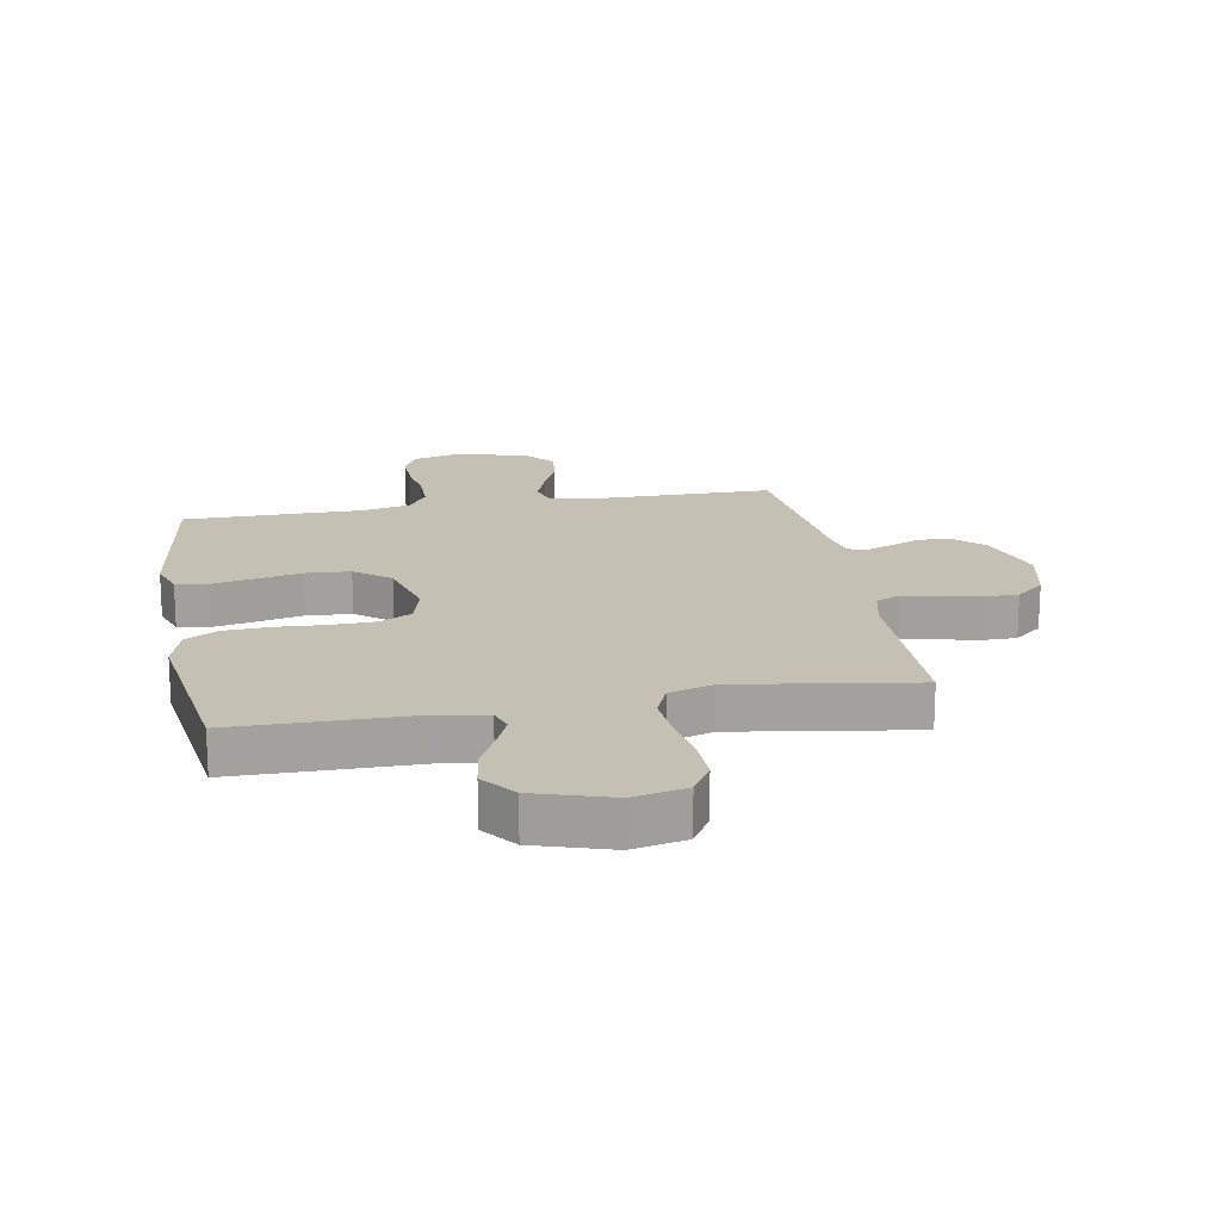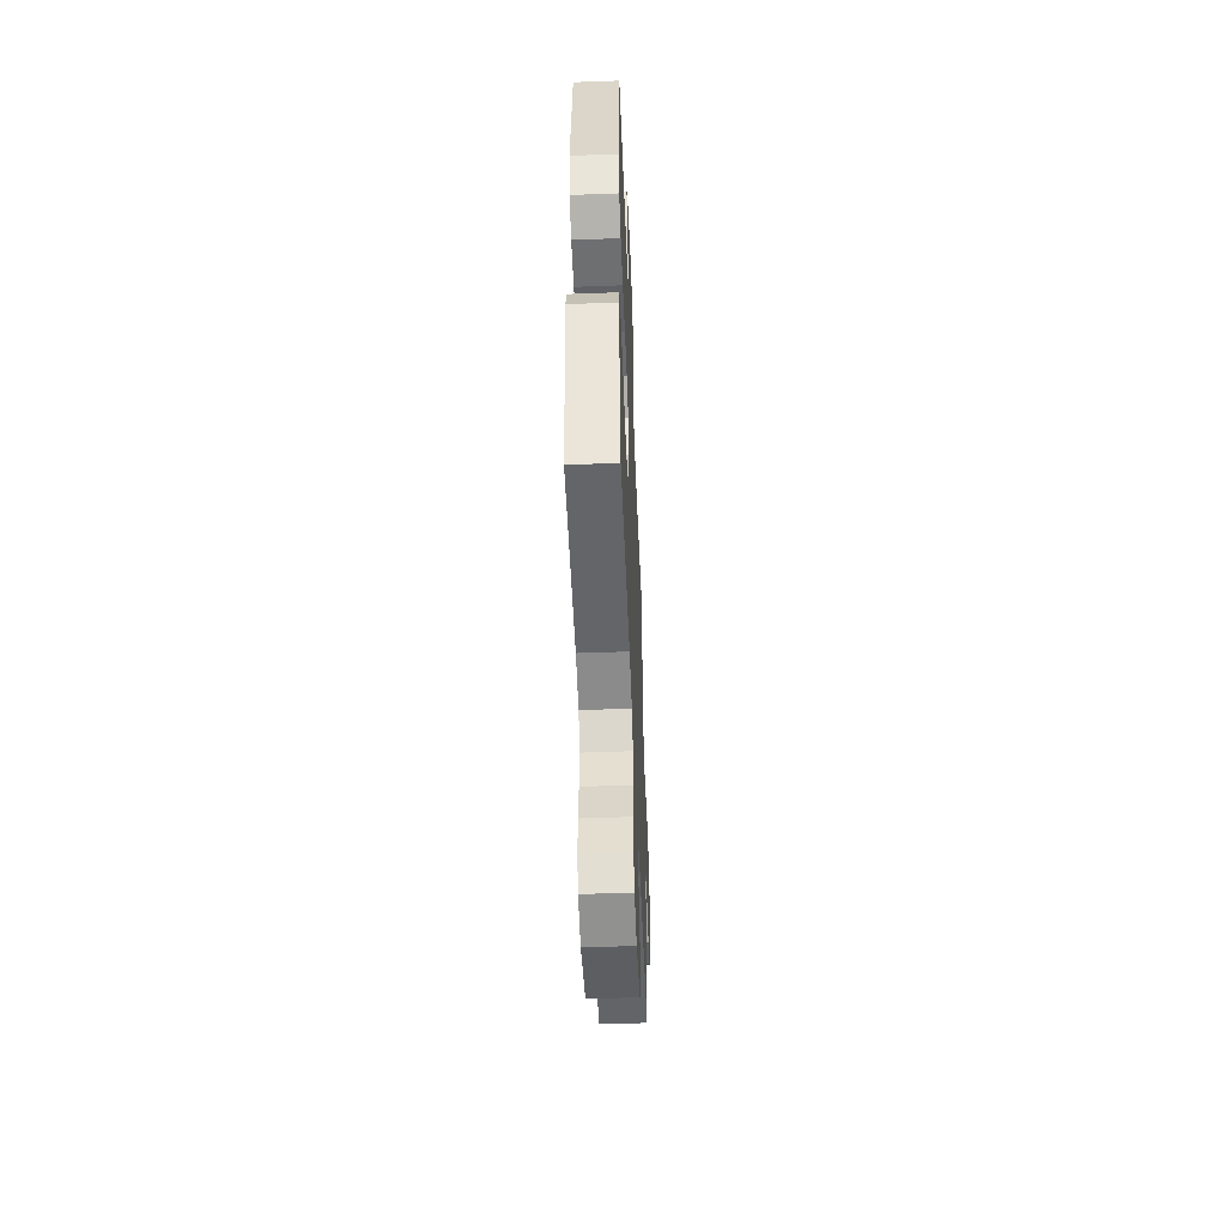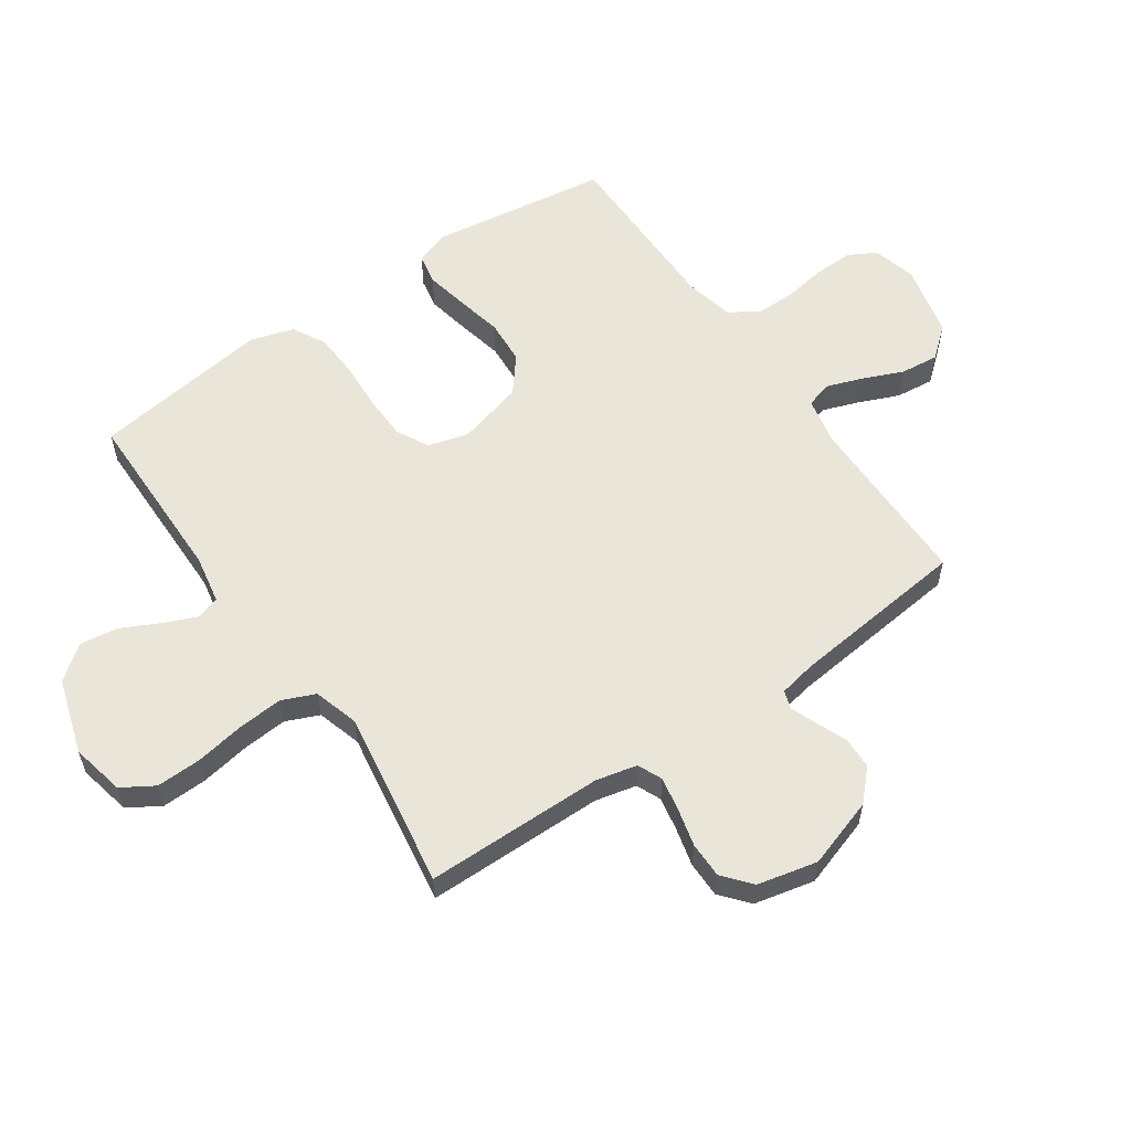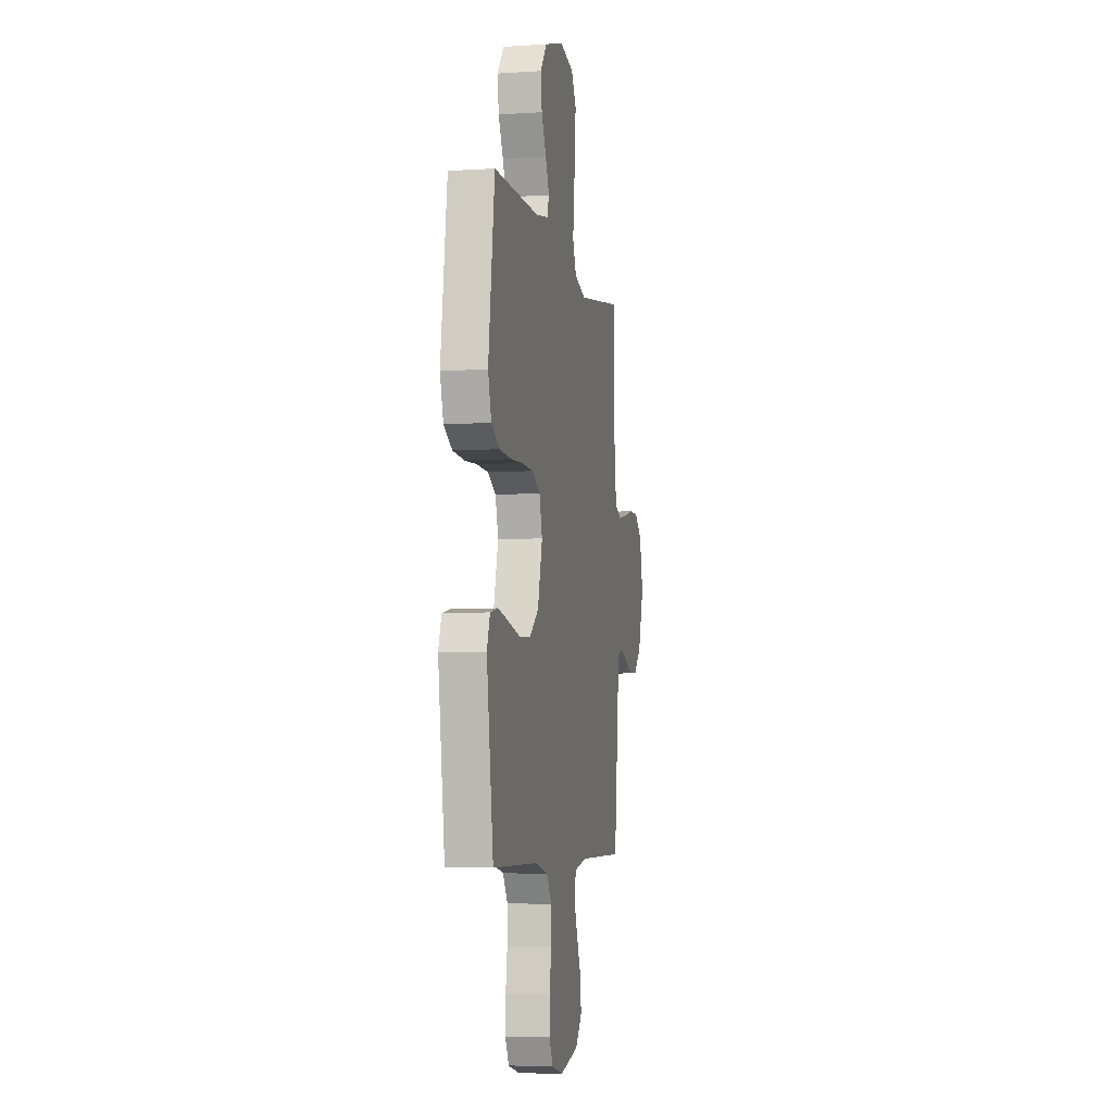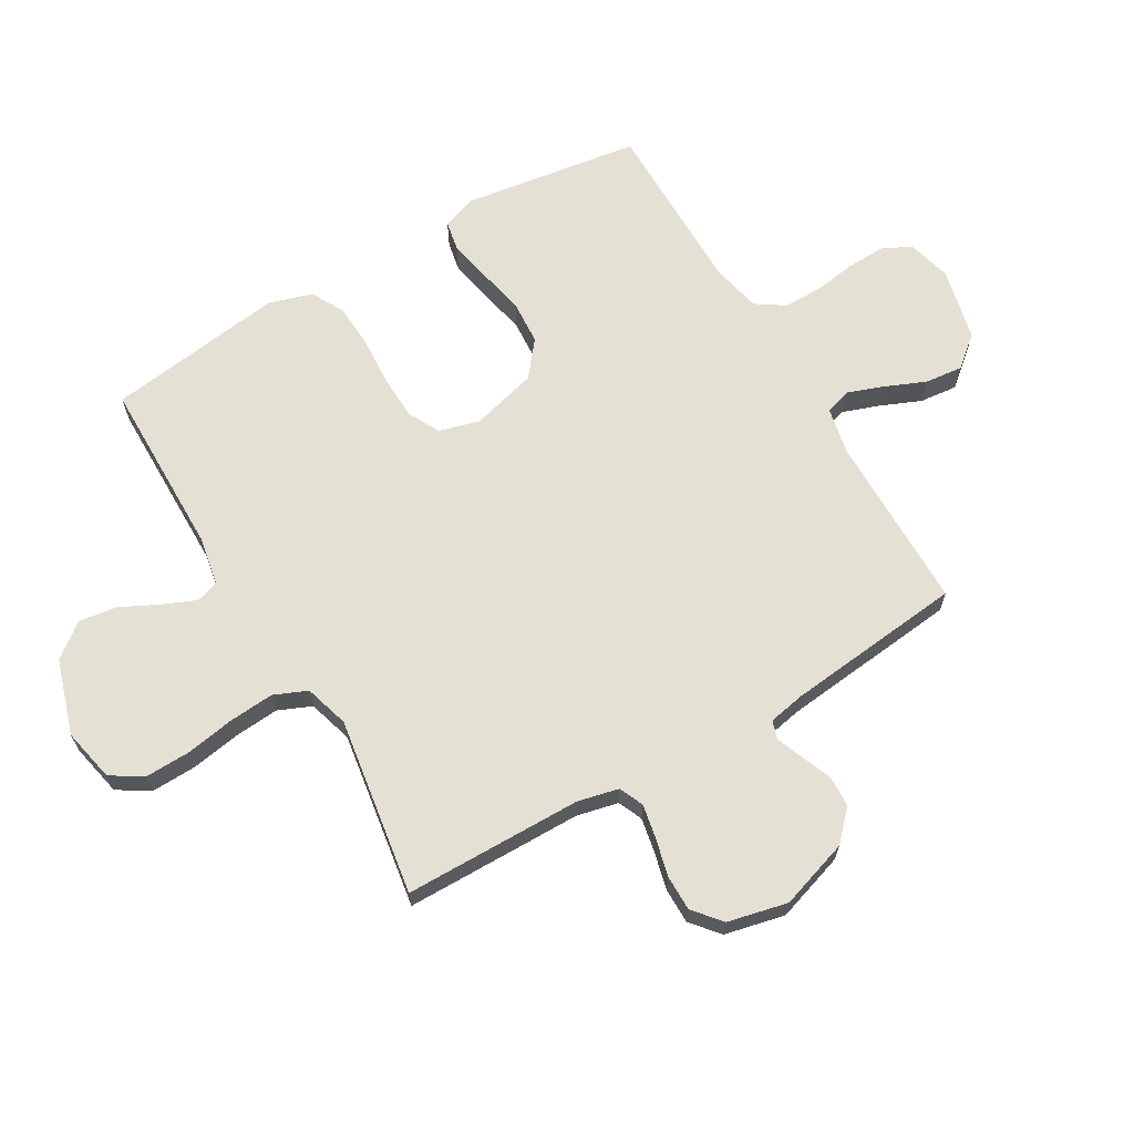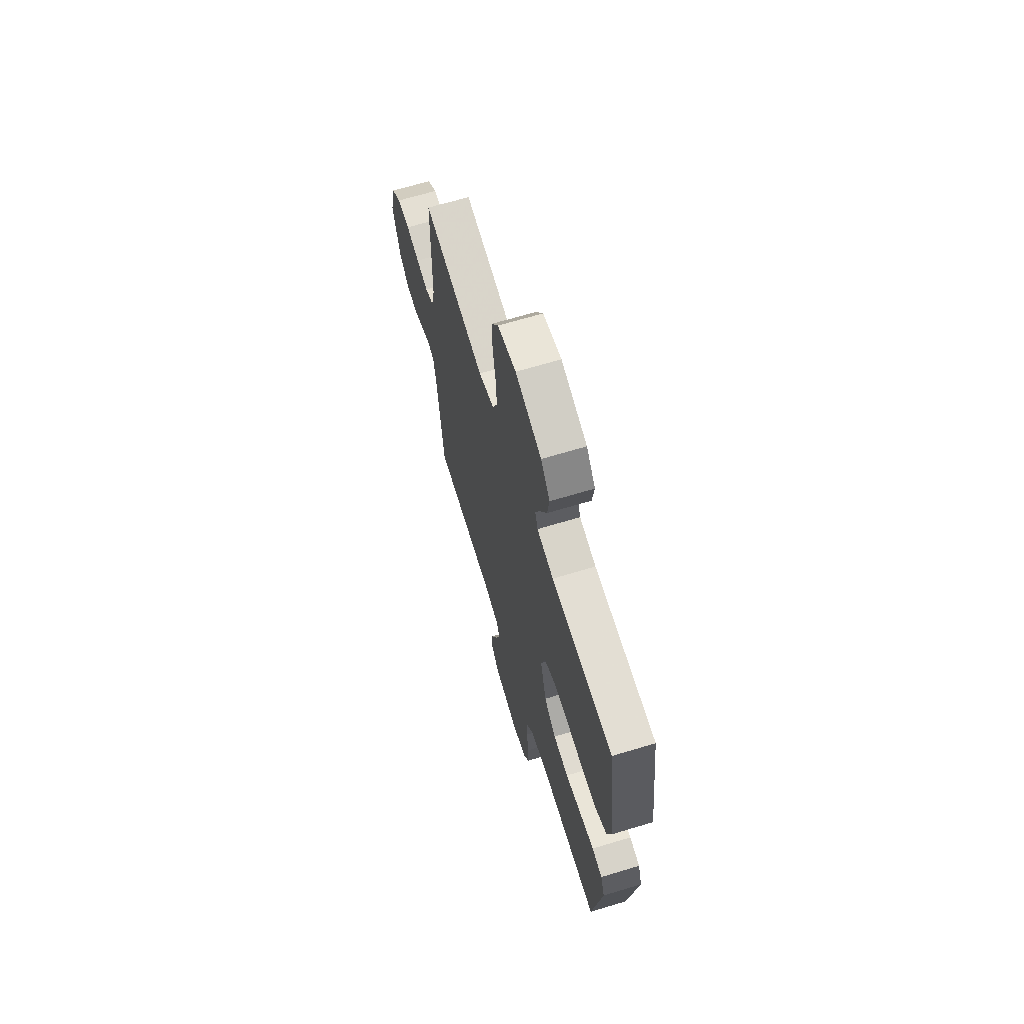
<metadata>
{"format":"obj","ext":"obj","renderer":"f3d","projection":"perspective","resolution":1024,"background":"white","views":[{"elev":18.2,"azim":-10.3,"up":"+Y"},{"elev":-51.5,"azim":-87.7,"up":"+Z"},{"elev":57.9,"azim":55.3,"up":"+Y"},{"elev":-5.7,"azim":-78.8,"up":"+Z"},{"elev":66.0,"azim":59.6,"up":"+Y"},{"elev":66.7,"azim":-106.9,"up":"+Z"}]}
</metadata>
<code>
v 0.5 0.07 0.5
v 0.503 0.07 0.2
v 0.519 0.07 0.131
v 0.56 0.07 0.113
v 0.617 0.07 0.124
v 0.681 0.07 0.14
v 0.741 0.07 0.14
v 0.788 0.07 0.101
v 0.811 0.07 0
v 0.773 0.07 -0.117
v 0.724 0.07 -0.164
v 0.671 0.07 -0.166
v 0.619 0.07 -0.145
v 0.575 0.07 -0.128
v 0.544 0.07 -0.138
v 0.532 0.07 -0.2
v 0.5 0.07 -0.5
v 0.2 0.07 -0.502
v 0.121 0.07 -0.519
v 0.108 0.07 -0.562
v 0.13 0.07 -0.623
v 0.159 0.07 -0.691
v 0.166 0.07 -0.755
v 0.123 0.07 -0.807
v 0 0.07 -0.836
v -0.074 0.07 -0.817
v -0.099 0.07 -0.77
v -0.097 0.07 -0.704
v -0.086 0.07 -0.632
v -0.086 0.07 -0.566
v -0.118 0.07 -0.518
v -0.2 0.07 -0.5
v -0.5 0.07 -0.5
v -0.544 0.07 -0.2
v -0.524 0.07 -0.143
v -0.473 0.07 -0.133
v -0.402 0.07 -0.147
v -0.323 0.07 -0.164
v -0.248 0.07 -0.159
v -0.189 0.07 -0.112
v -0.159 0.07 0
v -0.178 0.07 0.068
v -0.232 0.07 0.096
v -0.307 0.07 0.098
v -0.389 0.07 0.093
v -0.464 0.07 0.097
v -0.519 0.07 0.127
v -0.541 0.07 0.2
v -0.5 0.07 0.5
v -0.2 0.07 0.503
v -0.119 0.07 0.518
v -0.106 0.07 0.557
v -0.13 0.07 0.613
v -0.162 0.07 0.677
v -0.171 0.07 0.741
v -0.127 0.07 0.798
v 0 0.07 0.838
v 0.09 0.07 0.819
v 0.123 0.07 0.765
v 0.121 0.07 0.69
v 0.107 0.07 0.607
v 0.101 0.07 0.531
v 0.125 0.07 0.475
v 0.2 0.07 0.453
v 0.5 0 0.5
v 0.503 0 0.2
v 0.519 0 0.131
v 0.56 0 0.113
v 0.617 0 0.124
v 0.681 0 0.14
v 0.741 0 0.14
v 0.788 0 0.101
v 0.811 0 0
v 0.773 0 -0.117
v 0.724 0 -0.164
v 0.671 0 -0.166
v 0.619 0 -0.145
v 0.575 0 -0.128
v 0.544 0 -0.138
v 0.532 0 -0.2
v 0.5 0 -0.5
v 0.2 0 -0.502
v 0.121 0 -0.519
v 0.108 0 -0.562
v 0.13 0 -0.623
v 0.159 0 -0.691
v 0.166 0 -0.755
v 0.123 0 -0.807
v 0 0 -0.836
v -0.074 0 -0.817
v -0.099 0 -0.77
v -0.097 0 -0.704
v -0.086 0 -0.632
v -0.086 0 -0.566
v -0.118 0 -0.518
v -0.2 0 -0.5
v -0.5 0 -0.5
v -0.544 0 -0.2
v -0.524 0 -0.143
v -0.473 0 -0.133
v -0.402 0 -0.147
v -0.323 0 -0.164
v -0.248 0 -0.159
v -0.189 0 -0.112
v -0.159 0 0
v -0.178 0 0.068
v -0.232 0 0.096
v -0.307 0 0.098
v -0.389 0 0.093
v -0.464 0 0.097
v -0.519 0 0.127
v -0.541 0 0.2
v -0.5 0 0.5
v -0.2 0 0.503
v -0.119 0 0.518
v -0.106 0 0.557
v -0.13 0 0.613
v -0.162 0 0.677
v -0.171 0 0.741
v -0.127 0 0.798
v 0 0 0.838
v 0.09 0 0.819
v 0.123 0 0.765
v 0.121 0 0.69
v 0.107 0 0.607
v 0.101 0 0.531
v 0.125 0 0.475
v 0.2 0 0.453
f 58 59 60 61
f 58 61 62
f 57 58 62
f 56 57 62
f 53 54 55 56
f 52 53 56 62
f 51 52 62 63
f 47 48 49 50
f 44 45 46 47
f 43 44 47 50
f 42 43 50 51
f 35 36 37 38
f 33 34 35 38
f 32 33 38 39
f 31 32 39 40
f 26 27 28 29
f 26 29 30
f 25 26 30
f 24 25 30
f 21 22 23 24
f 20 21 24 30
f 19 20 30 31
f 16 17 18
f 15 16 18 19
f 10 11 12 13
f 10 13 14
f 9 10 14
f 8 9 14 15
f 5 6 7 8
f 4 5 8 15
f 64 1 2
f 64 2 3
f 63 64 3
f 41 42 51 63
f 41 63 3
f 19 31 40 41
f 15 19 41
f 3 4 15 41
f 125 124 123 122
f 126 125 122
f 126 122 121
f 126 121 120
f 120 119 118 117
f 126 120 117 116
f 127 126 116 115
f 114 113 112 111
f 111 110 109 108
f 114 111 108 107
f 115 114 107 106
f 102 101 100 99
f 102 99 98 97
f 103 102 97 96
f 104 103 96 95
f 93 92 91 90
f 94 93 90
f 94 90 89
f 94 89 88
f 88 87 86 85
f 94 88 85 84
f 95 94 84 83
f 82 81 80
f 83 82 80 79
f 77 76 75 74
f 78 77 74
f 78 74 73
f 79 78 73 72
f 72 71 70 69
f 79 72 69 68
f 66 65 128
f 67 66 128
f 67 128 127
f 127 115 106 105
f 67 127 105
f 105 104 95 83
f 105 83 79
f 105 79 68 67
f 1 65 66 2
f 2 66 67 3
f 3 67 68 4
f 4 68 69 5
f 5 69 70 6
f 6 70 71 7
f 7 71 72 8
f 8 72 73 9
f 9 73 74 10
f 10 74 75 11
f 11 75 76 12
f 12 76 77 13
f 13 77 78 14
f 14 78 79 15
f 15 79 80 16
f 16 80 81 17
f 17 81 82 18
f 18 82 83 19
f 19 83 84 20
f 20 84 85 21
f 21 85 86 22
f 22 86 87 23
f 23 87 88 24
f 24 88 89 25
f 25 89 90 26
f 26 90 91 27
f 27 91 92 28
f 28 92 93 29
f 29 93 94 30
f 30 94 95 31
f 31 95 96 32
f 32 96 97 33
f 33 97 98 34
f 34 98 99 35
f 35 99 100 36
f 36 100 101 37
f 37 101 102 38
f 38 102 103 39
f 39 103 104 40
f 40 104 105 41
f 41 105 106 42
f 42 106 107 43
f 43 107 108 44
f 44 108 109 45
f 45 109 110 46
f 46 110 111 47
f 47 111 112 48
f 48 112 113 49
f 49 113 114 50
f 50 114 115 51
f 51 115 116 52
f 52 116 117 53
f 53 117 118 54
f 54 118 119 55
f 55 119 120 56
f 56 120 121 57
f 57 121 122 58
f 58 122 123 59
f 59 123 124 60
f 60 124 125 61
f 61 125 126 62
f 62 126 127 63
f 63 127 128 64
f 64 128 65 1

</code>
